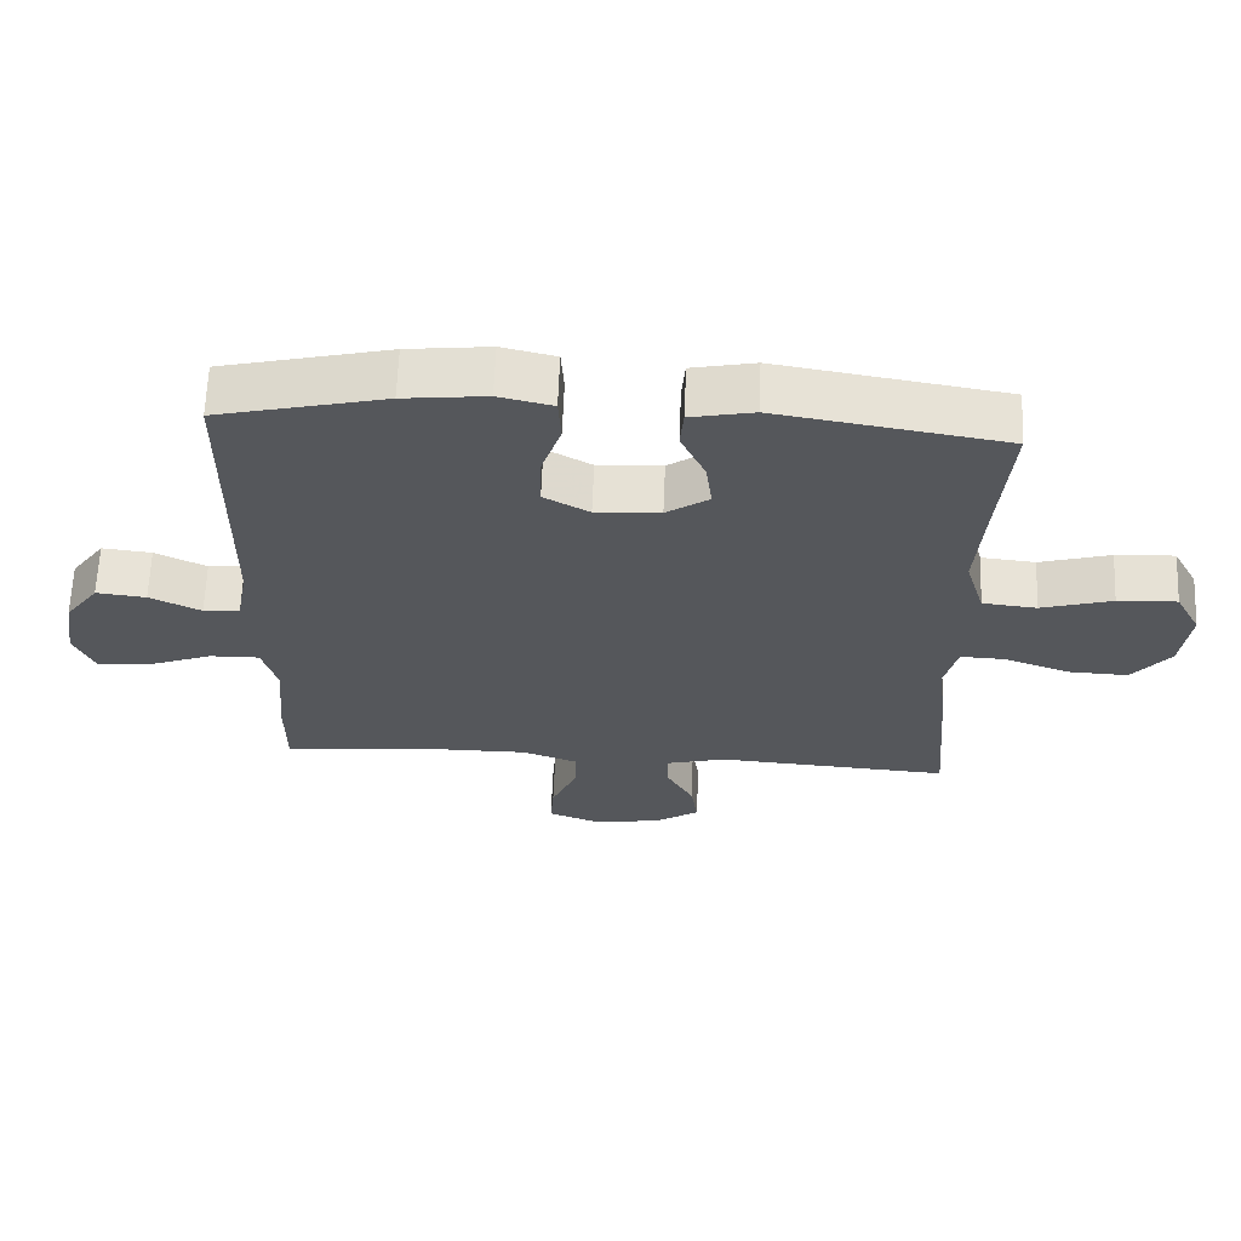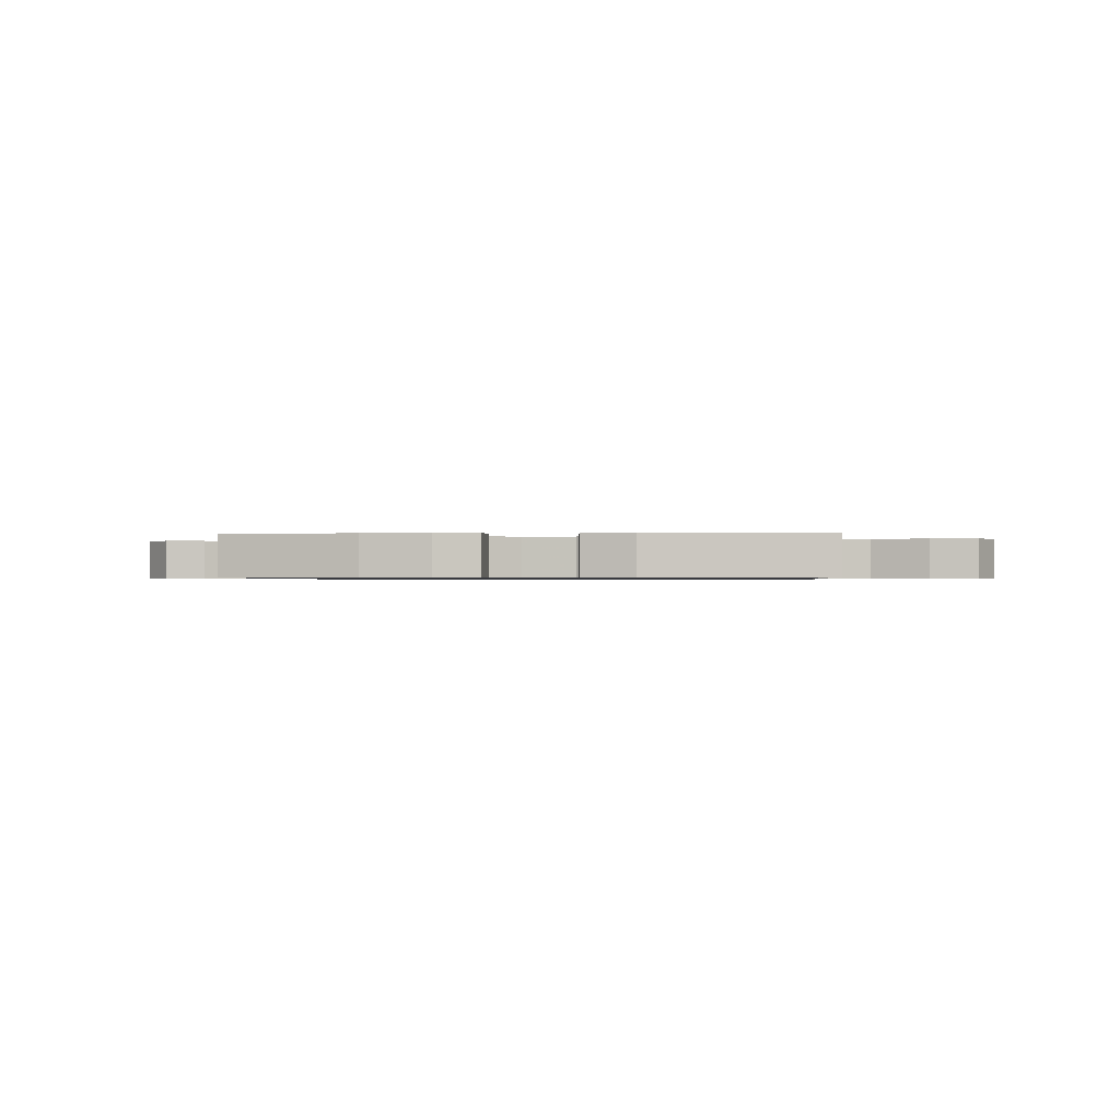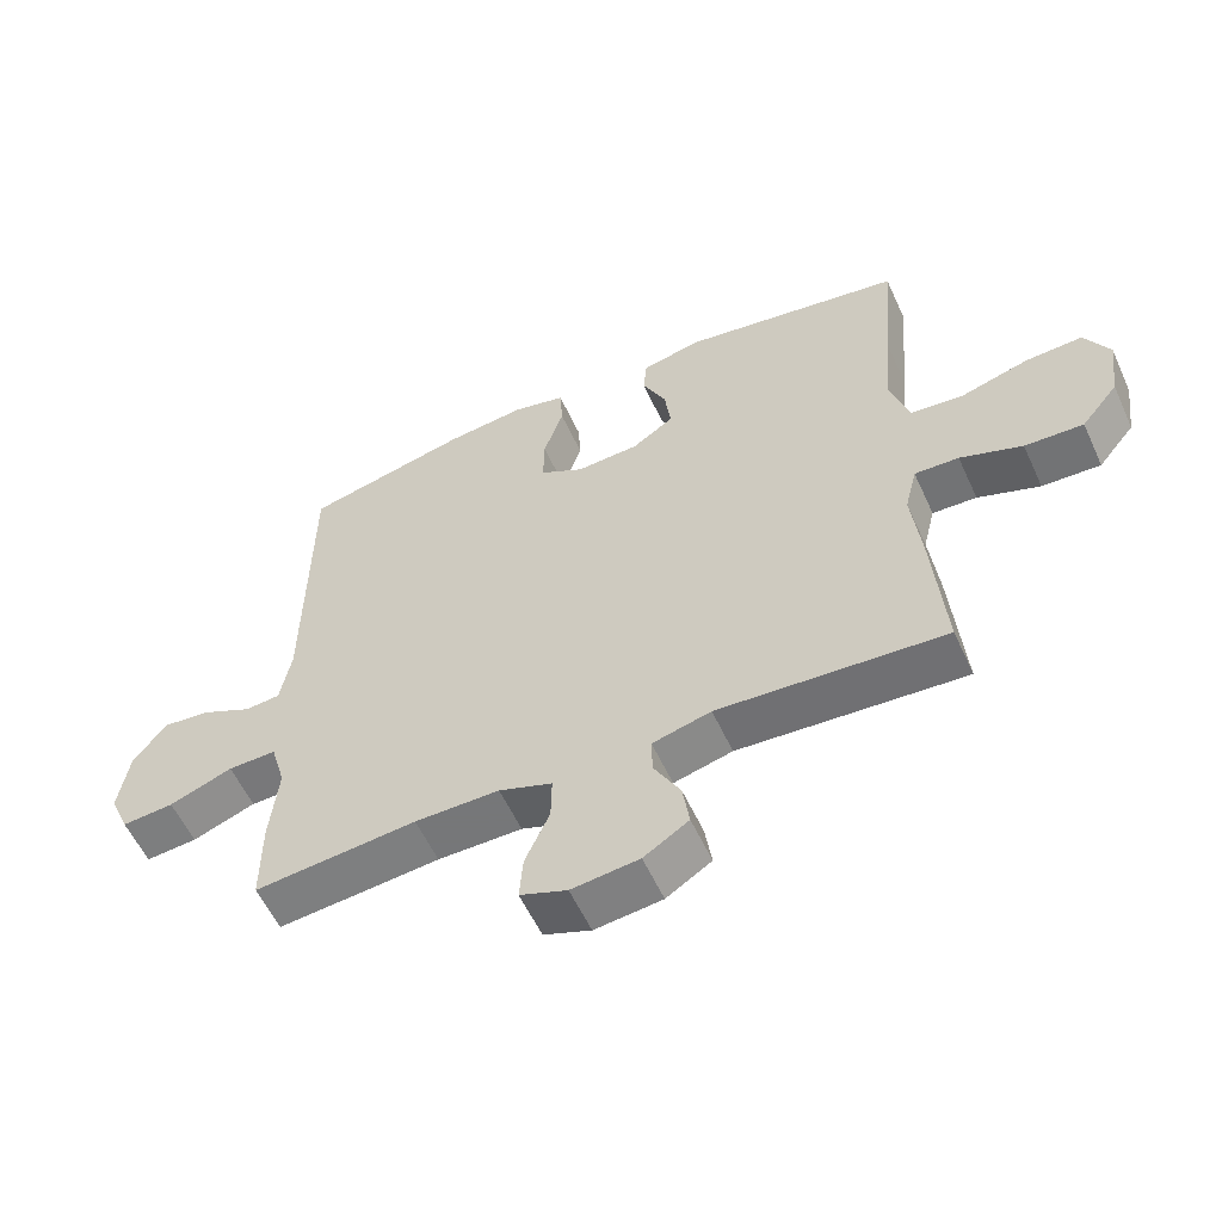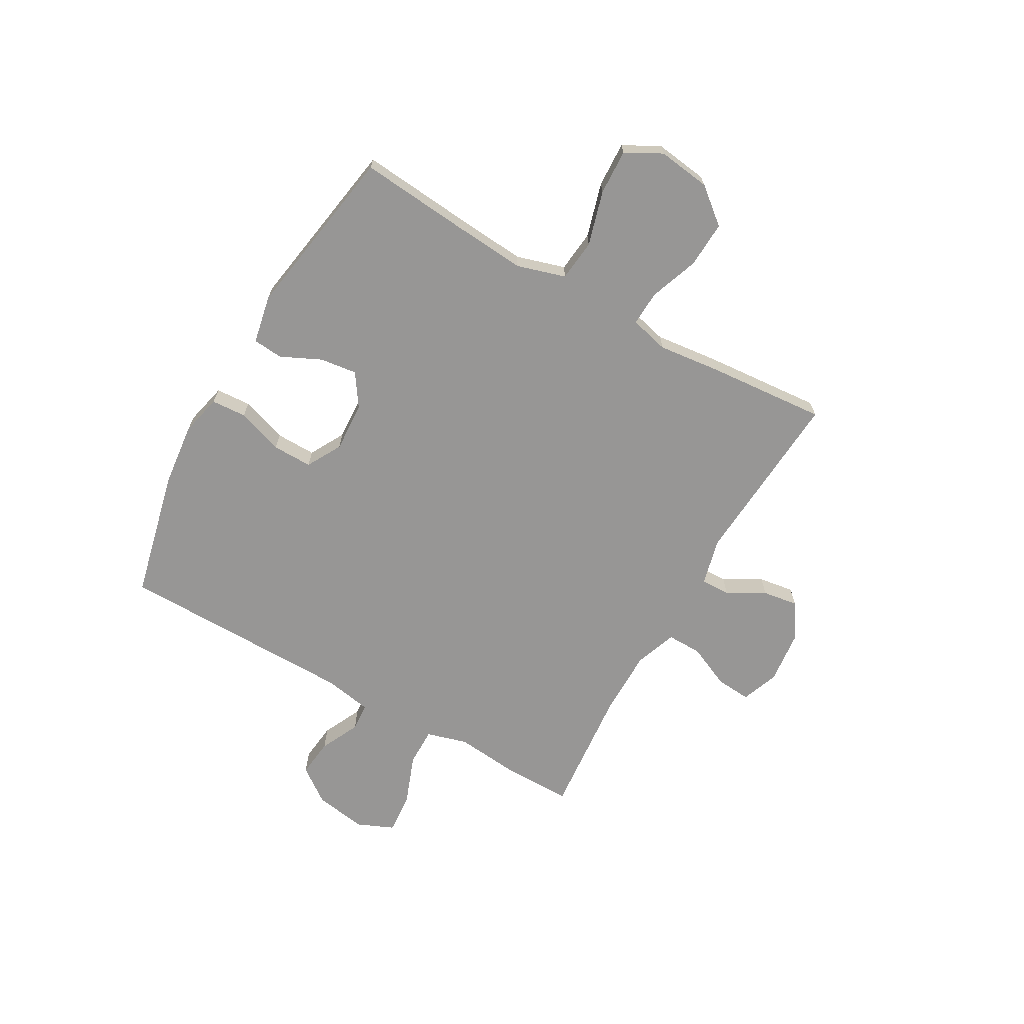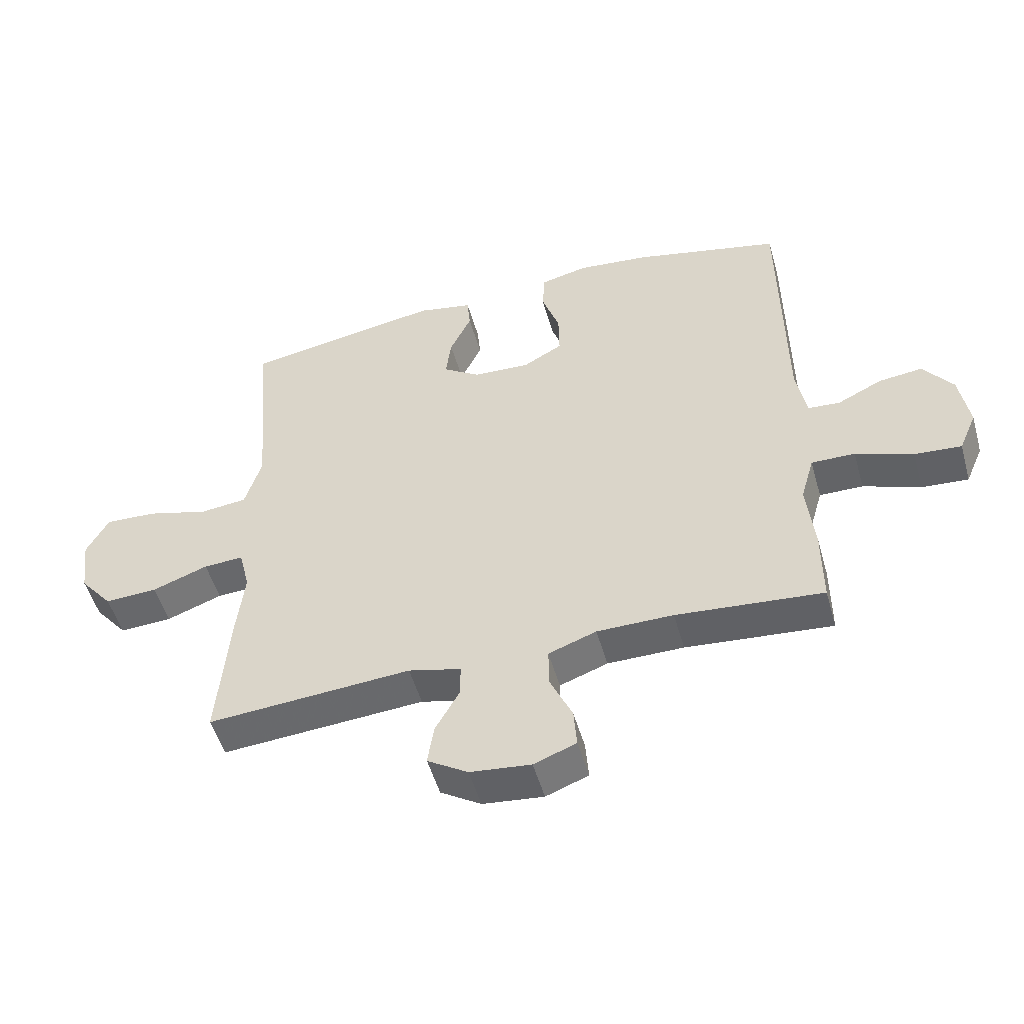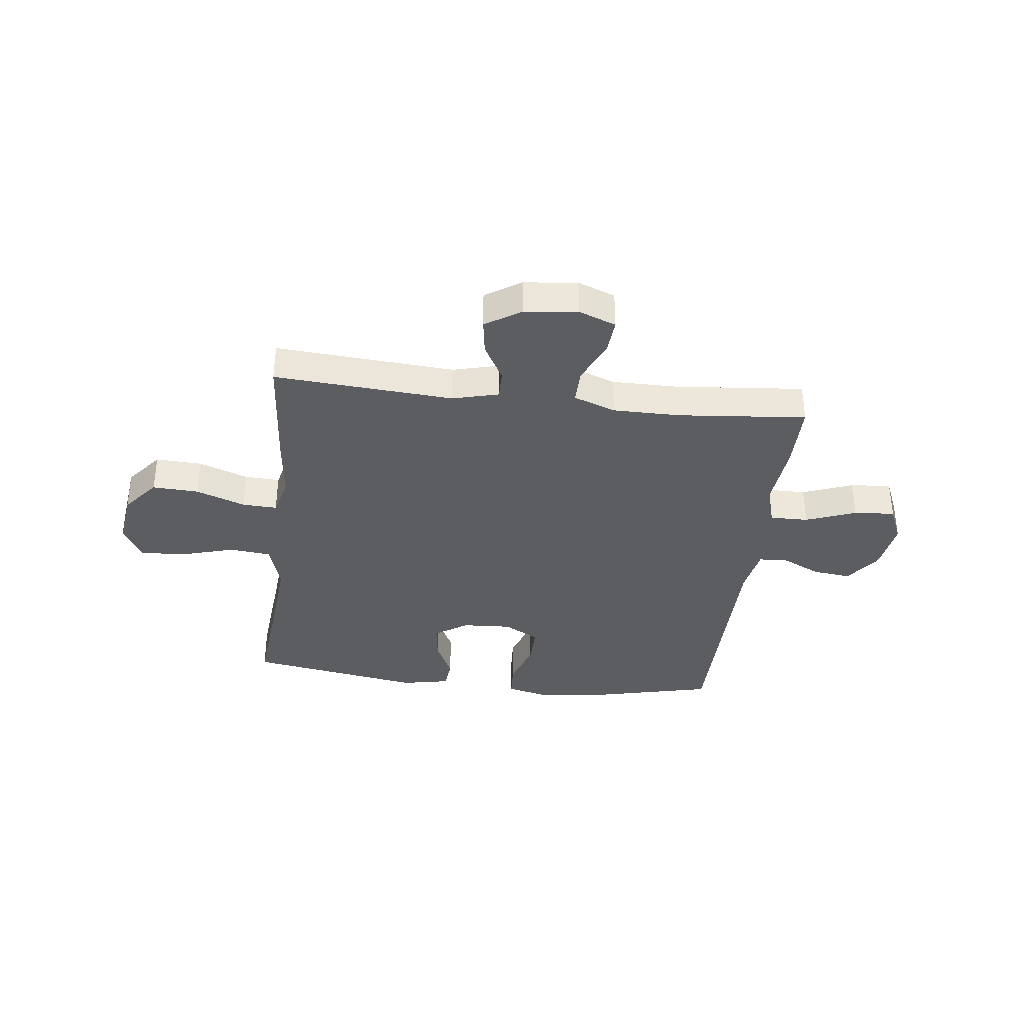
<metadata>
{"format":"obj","ext":"obj","renderer":"f3d","projection":"perspective","resolution":1024,"background":"white","views":[{"elev":63.3,"azim":2.3,"up":"+Z"},{"elev":-0.7,"azim":4.4,"up":"+Y"},{"elev":-57.1,"azim":24.5,"up":"+Z"},{"elev":-67.9,"azim":60.4,"up":"+Y"},{"elev":-51.5,"azim":-164.2,"up":"+Z"},{"elev":-36.2,"azim":173.2,"up":"+Y"}]}
</metadata>
<code>
v 0.5 0.07 -0.5
v 0.168 0.07 -0.477
v 0.082 0.07 -0.499
v 0.083 0.07 -0.553
v 0.122 0.07 -0.623
v 0.132 0.07 -0.689
v 0.066 0.07 -0.731
v -0.033 0.07 -0.742
v -0.102 0.07 -0.716
v -0.097 0.07 -0.651
v -0.061 0.07 -0.571
v -0.06 0.07 -0.506
v -0.138 0.07 -0.478
v -0.262 0.07 -0.478
v -0.5 0.07 -0.5
v -0.5 0.07 -0.373
v -0.488 0.07 -0.253
v -0.51 0.07 -0.177
v -0.581 0.07 -0.178
v -0.674 0.07 -0.213
v -0.75 0.07 -0.219
v -0.779 0.07 -0.152
v -0.764 0.07 -0.055
v -0.716 0.07 0.01
v -0.645 0.07 0.002
v -0.572 0.07 -0.033
v -0.52 0.07 -0.029
v -0.504 0.07 0.059
v -0.5 0.07 0.5
v -0.261 0.07 0.556
v -0.143 0.07 0.569
v -0.066 0.07 0.551
v -0.062 0.07 0.486
v -0.091 0.07 0.4
v -0.092 0.07 0.326
v -0.027 0.07 0.29
v 0.065 0.07 0.295
v 0.126 0.07 0.336
v 0.117 0.07 0.405
v 0.082 0.07 0.479
v 0.087 0.07 0.535
v 0.177 0.07 0.553
v 0.5 0.07 0.5
v 0.482 0.07 0.301
v 0.471 0.07 0.164
v 0.498 0.07 0.074
v 0.575 0.07 0.066
v 0.676 0.07 0.095
v 0.76 0.07 0.099
v 0.796 0.07 0.032
v 0.783 0.07 -0.066
v 0.729 0.07 -0.132
v 0.643 0.07 -0.128
v 0.552 0.07 -0.095
v 0.487 0.07 -0.092
v 0.469 0.07 -0.164
v 0.482 0.07 -0.279
v 0.5 0 -0.5
v 0.168 0 -0.477
v 0.082 0 -0.499
v 0.083 0 -0.553
v 0.122 0 -0.623
v 0.132 0 -0.689
v 0.066 0 -0.731
v -0.033 0 -0.742
v -0.102 0 -0.716
v -0.097 0 -0.651
v -0.061 0 -0.571
v -0.06 0 -0.506
v -0.138 0 -0.478
v -0.262 0 -0.478
v -0.5 0 -0.5
v -0.5 0 -0.373
v -0.488 0 -0.253
v -0.51 0 -0.177
v -0.581 0 -0.178
v -0.674 0 -0.213
v -0.75 0 -0.219
v -0.779 0 -0.152
v -0.764 0 -0.055
v -0.716 0 0.01
v -0.645 0 0.002
v -0.572 0 -0.033
v -0.52 0 -0.029
v -0.504 0 0.059
v -0.5 0 0.5
v -0.261 0 0.556
v -0.143 0 0.569
v -0.066 0 0.551
v -0.062 0 0.486
v -0.091 0 0.4
v -0.092 0 0.326
v -0.027 0 0.29
v 0.065 0 0.295
v 0.126 0 0.336
v 0.117 0 0.405
v 0.082 0 0.479
v 0.087 0 0.535
v 0.177 0 0.553
v 0.5 0 0.5
v 0.482 0 0.301
v 0.471 0 0.164
v 0.498 0 0.074
v 0.575 0 0.066
v 0.676 0 0.095
v 0.76 0 0.099
v 0.796 0 0.032
v 0.783 0 -0.066
v 0.729 0 -0.132
v 0.643 0 -0.128
v 0.552 0 -0.095
v 0.487 0 -0.092
v 0.469 0 -0.164
v 0.482 0 -0.279
f 56 57 1 2
f 55 56 2 3
f 51 52 53 54
f 51 54 55
f 50 51 55
f 47 48 49 50
f 46 47 50 55
f 45 46 55 3
f 41 42 43 44
f 39 40 41 44
f 38 39 44 45
f 37 38 45 3
f 31 32 33 34
f 31 34 35
f 28 29 30 31
f 27 28 31 35
f 23 24 25 26
f 23 26 27
f 22 23 27
f 19 20 21 22
f 18 19 22 27
f 17 18 27 35
f 14 15 16 17
f 13 14 17 35
f 8 9 10 11
f 8 11 12
f 7 8 12
f 4 5 6 7
f 4 7 12
f 36 37 3 4
f 13 35 36
f 4 12 13 36
f 59 58 114 113
f 60 59 113 112
f 111 110 109 108
f 112 111 108
f 112 108 107
f 107 106 105 104
f 112 107 104 103
f 60 112 103 102
f 101 100 99 98
f 101 98 97 96
f 102 101 96 95
f 60 102 95 94
f 91 90 89 88
f 92 91 88
f 88 87 86 85
f 92 88 85 84
f 83 82 81 80
f 84 83 80
f 84 80 79
f 79 78 77 76
f 84 79 76 75
f 92 84 75 74
f 74 73 72 71
f 92 74 71 70
f 68 67 66 65
f 69 68 65
f 69 65 64
f 64 63 62 61
f 69 64 61
f 61 60 94 93
f 93 92 70
f 93 70 69 61
f 1 58 59 2
f 2 59 60 3
f 3 60 61 4
f 4 61 62 5
f 5 62 63 6
f 6 63 64 7
f 7 64 65 8
f 8 65 66 9
f 9 66 67 10
f 10 67 68 11
f 11 68 69 12
f 12 69 70 13
f 13 70 71 14
f 14 71 72 15
f 15 72 73 16
f 16 73 74 17
f 17 74 75 18
f 18 75 76 19
f 19 76 77 20
f 20 77 78 21
f 21 78 79 22
f 22 79 80 23
f 23 80 81 24
f 24 81 82 25
f 25 82 83 26
f 26 83 84 27
f 27 84 85 28
f 28 85 86 29
f 29 86 87 30
f 30 87 88 31
f 31 88 89 32
f 32 89 90 33
f 33 90 91 34
f 34 91 92 35
f 35 92 93 36
f 36 93 94 37
f 37 94 95 38
f 38 95 96 39
f 39 96 97 40
f 40 97 98 41
f 41 98 99 42
f 42 99 100 43
f 43 100 101 44
f 44 101 102 45
f 45 102 103 46
f 46 103 104 47
f 47 104 105 48
f 48 105 106 49
f 49 106 107 50
f 50 107 108 51
f 51 108 109 52
f 52 109 110 53
f 53 110 111 54
f 54 111 112 55
f 55 112 113 56
f 56 113 114 57
f 57 114 58 1

</code>
